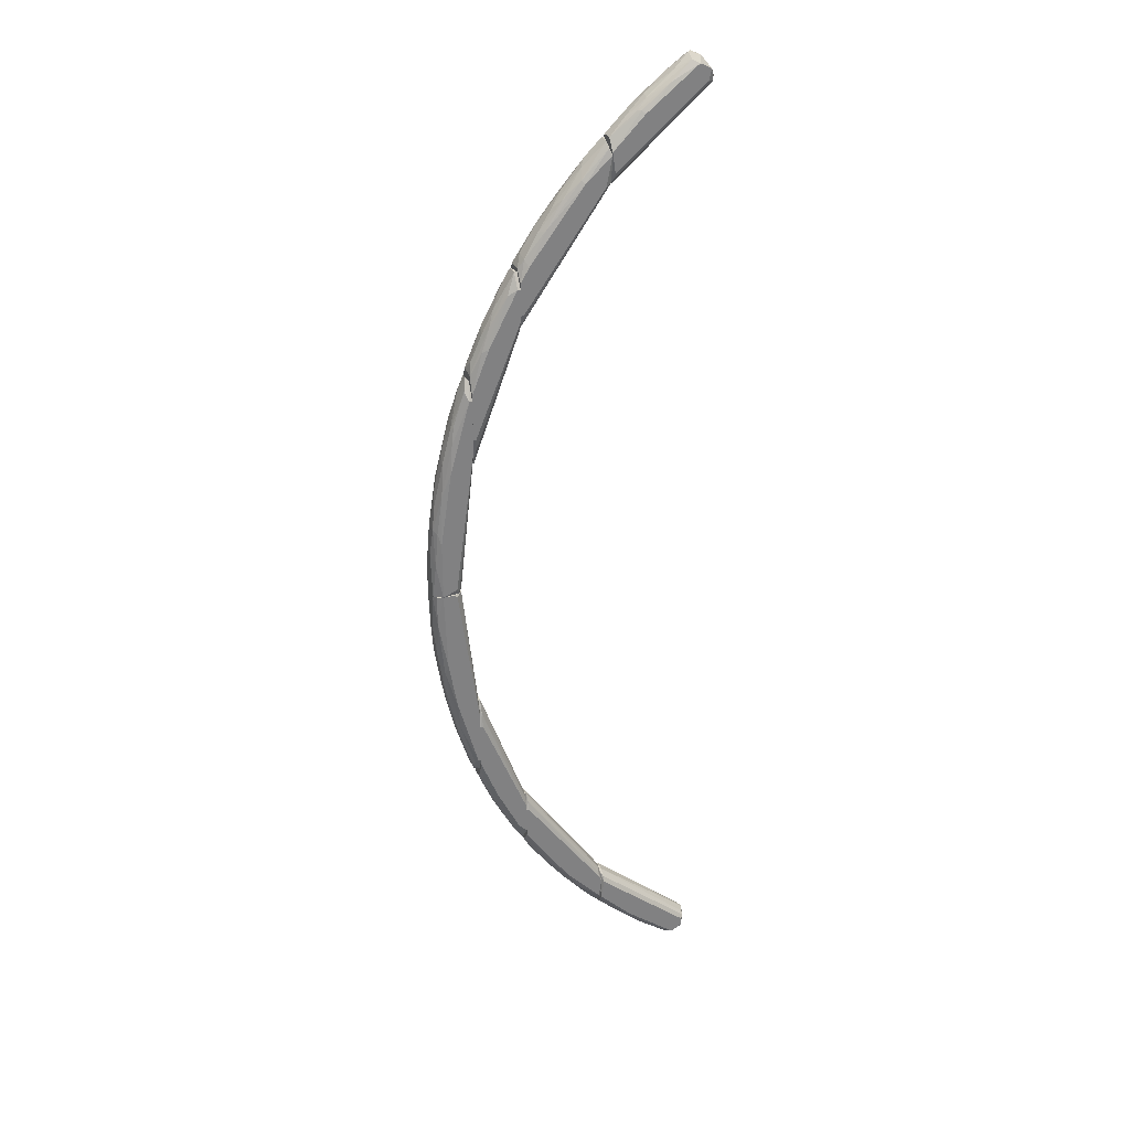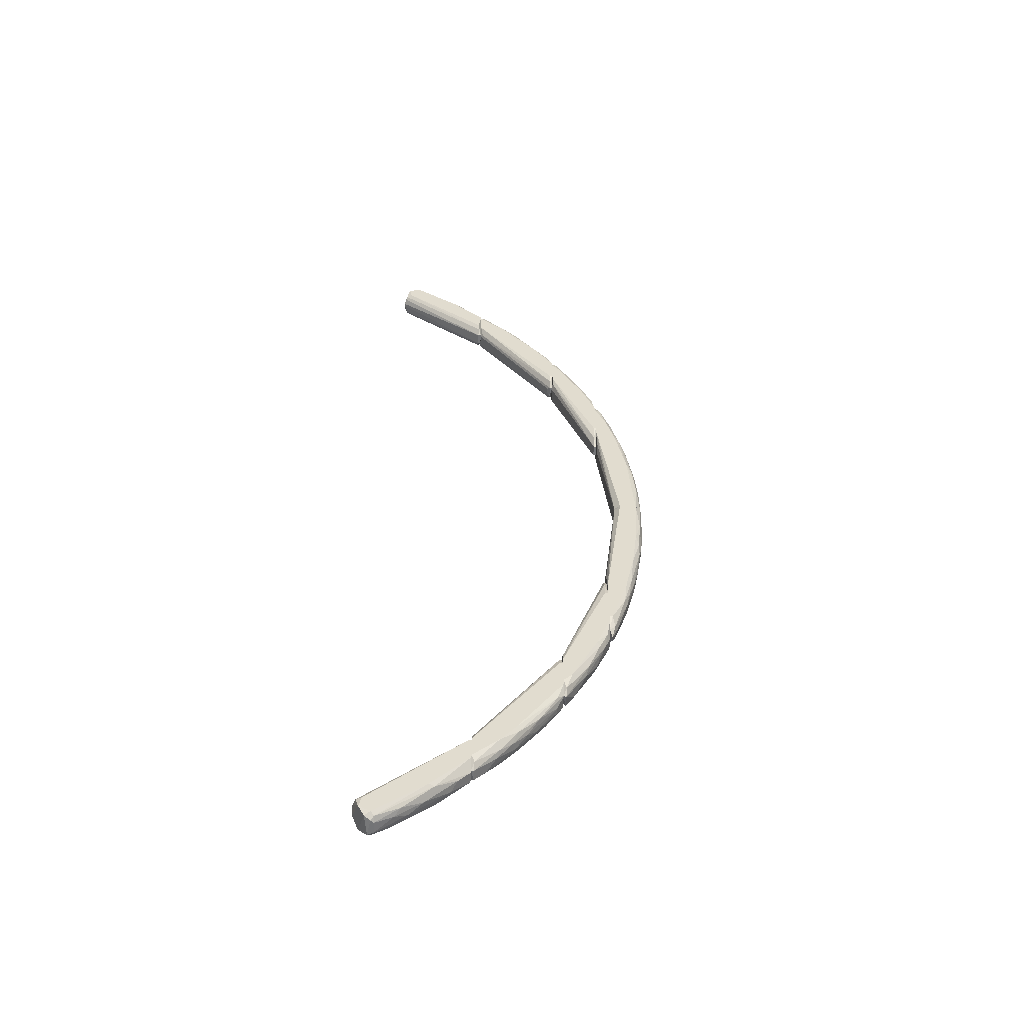
<metadata>
{"format":"obj","ext":"obj","renderer":"f3d","projection":"perspective","resolution":1024,"background":"white","views":[{"elev":29.9,"azim":-21.3,"up":"+Y"},{"elev":-56.1,"azim":177.3,"up":"+Y"}]}
</metadata>
<code>
o Needle_Semicircle_Middle_hull_2
v 0.01406 0.03727 0.0029
v 0.006471 0.04217 0.001116
v 0.007364 0.03994 0.001116
v 0.01406 0.03503 -0.000223
v 0.006918 0.05689 0.001116
v 0.006471 0.04529 0.00424
v 0.01361 0.02834 0.003346
v 0.006918 0.05243 0.00424
v 0.006471 0.05243 -0.000223
v 0.01272 0.03146 -0.000223
v 0.01406 0.03503 0.00424
v 0.006918 0.05689 0.0029
v 0.006471 0.04529 -0.000223
v 0.01406 0.02789 0.001116
v 0.007364 0.04039 0.003346
v 0.01272 0.03146 0.00424
v 0.01049 0.03325 0.001562
v 0.01406 0.03727 0.001116
v 0.006471 0.05689 0.0029
v 0.006918 0.05511 0.000223
v 0.008256 0.03905 0.000223
v 0.01406 0.03012 0.00424
v 0.01361 0.02879 0.000223
v 0.009149 0.03637 0.003346
v 0.01406 0.03637 0.000223
v 0.006918 0.05466 0.003793
v 0.01361 0.02789 0.001116
v 0.01406 0.03637 0.003793
v 0.01004 0.03459 0.00067
v 0.006918 0.04217 0.003793
v 0.01227 0.03012 0.0029
v 0.01406 0.03012 -0.000223
v 0.006471 0.04217 0.0029
v 0.008703 0.03682 0.002454
v 0.006471 0.05243 0.00424
v 0.006471 0.05689 0.001116
v 0.006918 0.05243 -0.000223
v 0.01227 0.03102 0.003793
v 0.009149 0.03861 0.00424
v 0.008703 0.0395 -0.000223
v 0.006918 0.04217 0.000223
v 0.00647 0.04396 0.00067
v -0.000222 0.07117 0.001562
v -0.000222 0.07117 0.002454
v 0.004238 0.07742 0.00067
v 0.00647 0.05422 0.00424
v 0.002901 0.07742 0.00424
v 0.003346 0.05288 0.003793
v 0.00067 0.07742 -0.000223
v 0.00647 0.05422 -0.000223
v 0.002455 0.05646 0.000223
v 0.000224 0.07742 0.003793
v 0.006023 0.04619 0.00424
v 0.004238 0.07742 0.003346
v 0.001563 0.06493 0.00424
v 0.00647 0.05913 0.001562
v 0.002009 0.05601 0.002454
v 0.005131 0.0453 0.001562
v 0.006023 0.04619 -0.000223
v 0.003346 0.07742 -0.000223
v 0.00067 0.06448 0.00067
v 0.002009 0.06136 -0.000223
v -0.000222 0.07742 0.00067
v 0.000224 0.06671 0.0029
v 0.00647 0.04396 0.003346
v 0.005577 0.04441 0.0029
v 0.002901 0.05333 0.00067
v 0.00647 0.05869 0.0029
v 0.001117 0.06359 0.003793
v 0.000224 0.07206 0.000223
v 0.001117 0.07742 0.00424
v 0.000224 0.07251 0.003793
v 0.001117 0.06046 0.001562
v 0.003346 0.07698 0.00424
v 0.003346 0.0511 0.0029
v -0.000222 0.07742 0.0029
v 0.005577 0.04485 0.00067
v 0.006023 0.04306 0.001562
v 0.002901 0.05735 0.00424
v 0.003346 0.0511 0.001116
v 0.001117 0.06091 0.0029
v 0.00647 0.05779 0.00067
v 0.003792 0.0511 0.000223
v 0.000224 0.06671 0.001116
v 0.002455 0.05512 0.003346
v 0.005577 0.04575 0.003793
v 0.00647 0.04619 0.00424
v 0.00647 0.04619 -0.000223
v 0.002009 0.05646 0.001116
v 0.003346 0.05512 -0.000223
v 0.001117 0.0685 -0.000223
v 0.00067 0.06671 0.000223
v 0.00647 0.05646 0.003793
v 0.02744 0.01183 0.003793
v 0.01406 0.02744 0.00067
v 0.01406 0.02744 0.0029
v 0.01495 0.03592 0.001562
v 0.02744 0.01629 -0.000223
v 0.027 0.01673 0.00424
v 0.01406 0.03414 0.00424
v 0.027 0.01093 0.001116
v 0.01406 0.03414 -0.000223
v 0.0212 0.01897 -0.000223
v 0.0212 0.01897 0.00424
v 0.02744 0.01763 0.0029
v 0.0212 0.01718 0.002454
v 0.01451 0.03548 0.003793
v 0.01406 0.02923 0.00424
v 0.02744 0.01763 0.00067
v 0.01451 0.03548 0.000223
v 0.02744 0.01272 -0.000223
v 0.01406 0.02923 -0.000223
v 0.01763 0.02209 0.00067
v 0.01674 0.02343 0.003346
v 0.02521 0.01272 0.0029
v 0.01451 0.03637 0.0029
v 0.02343 0.01495 0.00067
v 0.027 0.01272 0.00424
v 0.02343 0.0154 0.003793
v 0.01495 0.02566 0.002454
v 0.027 0.01763 0.003793
v 0.01406 0.03637 0.001116
v 0.027 0.01093 0.0029
v 0.027 0.01183 0.000223
v 0.02387 0.01406 0.001562
v 0.01941 0.01941 0.001562
v 0.02075 0.01807 0.003346
v 0.01495 0.02655 0.000223
v 0.01807 0.02209 0.003793
v 0.01451 0.03637 0.001116
v 0.02744 0.01584 0.00424
v 0.01451 0.03414 -0.000223
v 0.02744 0.01093 0.001116
v 0.01451 0.03414 0.00424
v 0.02075 0.01852 0.000223
v 0.01807 0.0212 0.002454
v 0.01495 0.02566 0.001562
v 0.01495 0.03592 0.002454
v 0.02343 0.01629 -0.000223
v 0.01451 0.02744 0.003793
v 0.02164 0.01673 0.001116
v 0.04351 0.002901 0.0029
v 0.02745 0.01049 0.001116
v 0.02745 0.01049 0.0029
v 0.02789 0.01718 0.001116
v 0.04083 0.00067 -0.000223
v 0.04083 0.00067 0.00424
v 0.02789 0.01539 0.00424
v 0.04306 0.003348 0.000223
v 0.02745 0.01584 -0.000223
v 0.03771 0.001562 0.001562
v 0.04306 0.003794 0.003346
v 0.02745 0.01227 0.00424
v 0.02745 0.01227 -0.000223
v 0.04262 0.002901 0.00424
v 0.02789 0.01718 0.0029
v 0.04351 0.003794 0.001562
v 0.03459 0.00424 0.003346
v 0.04262 0.001562 -0.000223
v 0.04128 -0.000223 0.003346
v 0.03235 0.006472 0.000223
v 0.04083 -0.000223 0.00067
v 0.03369 0.004687 0.001562
v 0.03235 0.006472 0.003793
v 0.04038 -0.000223 0.0029
v 0.02745 0.01718 0.0029
v 0.02789 0.01584 -0.000223
v 0.02789 0.01629 0.003793
v 0.04217 0.003348 -0.000223
v 0.03681 0.002455 0.00067
v 0.04262 0.001562 0.00424
v 0.03012 0.007811 0.002454
v 0.03325 0.006472 -0.000223
v 0.0328 0.006918 0.00424
v 0.04172 0.000223 0.000223
v 0.04306 0.003794 0.00067
v 0.0386 0.001562 0.003793
v 0.03592 0.002901 0.002454
v 0.04306 0.003348 0.003793
v 0.04351 0.003794 0.002008
v 0.02923 0.0087 0.001116
v 0.04038 0.000223 0.000223
v 0.04038 -0.000223 0.001116
v 0.00647 0.1118 0.0029
v -0.000222 0.07743 0.00067
v -0.000222 0.07743 0.003346
v 0.004238 0.07743 0.001116
v 0.00647 0.1091 -0.000223
v 0.00647 0.1011 0.00424
v 0.002009 0.09884 0.0029
v 0.003346 0.07832 0.00424
v 0.002901 0.09795 0.00424
v 0.001563 0.09082 -0.000223
v 0.003346 0.07743 -0.000223
v 0.00647 0.09884 0.000223
v 0.003792 0.1051 0.00067
v 0.000224 0.08858 0.001116
v 0.004238 0.07787 0.003346
v 0.006023 0.1091 0.00424
v 0.00067 0.08814 0.003793
v 0.00647 0.09616 0.002454
v 0.001117 0.07743 0.00424
v 0.006023 0.1122 0.002454
v 0.00067 0.07743 -0.000223
v 0.001563 0.09616 0.00067
v -0.000222 0.08412 0.002454
v 0.003792 0.1051 0.003346
v 0.003346 0.1002 -0.000223
v 0.00067 0.09216 0.002454
v 0.005577 0.1096 0.000223
v 0.00647 0.1011 -0.000223
v 0.00067 0.08858 0.000223
v 0.002455 0.1011 0.001562
v 0.004238 0.07787 0.00067
v 0.001117 0.08636 0.00424
v 0.005131 0.11 0.001562
v 0.001563 0.09439 0.003793
v 0.00647 0.09661 0.001116
v 0.003792 0.07743 0.003793
v 0.003346 0.1024 0.003793
v 0.00647 0.1091 0.00424
v 0.00647 0.1113 0.00067
v -0.000222 0.08323 0.001116
v 0.000224 0.08278 0.003793
v 0.000224 0.08858 0.0029
v 0.00647 0.0975 0.003346
v 0.003346 0.1042 0.0029
v 0.000224 0.08323 0.000223
v 0.005577 0.1104 0.003346
v 0.001117 0.09483 0.001562
v 0.002455 0.09884 0.000223
v 0.006023 0.1122 0.001562
v 0.004685 0.1051 -0.000223
v 0.009595 0.1198 0.003346
v 0.006471 0.09841 0.001116
v 0.006918 0.09841 0.001116
v 0.01406 0.1252 -0.000223
v 0.01406 0.1203 0.00424
v 0.006471 0.11 -0.000223
v 0.006471 0.1029 0.00424
v 0.01406 0.1203 -0.000223
v 0.006471 0.11 0.00424
v 0.01361 0.1252 0.00424
v 0.01227 0.1252 0.001116
v 0.006918 0.1029 -0.000223
v 0.006471 0.1131 0.001116
v 0.006918 0.09841 0.0029
v 0.01406 0.118 0.0029
v 0.01406 0.1274 0.0029
v 0.01406 0.118 0.001116
v 0.008256 0.1162 0.000223
v 0.006471 0.1127 0.003346
v 0.01361 0.1265 0.000223
v 0.006918 0.1006 0.003793
v 0.009149 0.1194 0.001116
v 0.01361 0.1274 0.0029
v 0.006918 0.1002 0.000223
v 0.01406 0.1189 0.000223
v 0.008703 0.1185 0.002454
v 0.009149 0.1167 0.00424
v 0.01272 0.1238 -0.000223
v 0.01406 0.1189 0.003793
v 0.01227 0.1243 0.003793
v 0.006471 0.1029 -0.000223
v 0.01049 0.122 0.002454
v 0.006471 0.09841 0.0029
v 0.006918 0.1029 0.00424
v 0.008256 0.1162 0.003793
v 0.01361 0.1274 0.001116
v 0.01227 0.1243 0.000223
v 0.006918 0.1145 0.002454
v 0.01406 0.1252 0.00424
v 0.008703 0.1158 -0.000223
v 0.006918 0.1131 0.000223
v 0.02387 0.1412 0.002454
v 0.01406 0.1189 0.001116
v 0.01451 0.1189 0.001116
v 0.01406 0.1212 0.00424
v 0.02789 0.139 0.003793
v 0.02789 0.1395 -0.000223
v 0.01406 0.1261 -0.000223
v 0.0154 0.1283 0.00424
v 0.02744 0.1439 0.000223
v 0.02789 0.143 0.00424
v 0.01718 0.1328 0.001116
v 0.01451 0.1212 -0.000223
v 0.01406 0.1279 0.0029
v 0.01451 0.1189 0.0029
v 0.02789 0.1381 0.001116
v 0.02075 0.1372 0.003346
v 0.02343 0.139 -0.000223
v 0.02744 0.1448 0.0029
v 0.02477 0.1421 0.001116
v 0.027 0.1386 0.00424
v 0.01451 0.1198 0.003793
v 0.02789 0.1381 0.0029
v 0.02387 0.1395 0.00424
v 0.02789 0.143 -0.000223
v 0.01495 0.1287 0.000223
v 0.02075 0.1368 0.000223
v 0.01451 0.1198 0.000223
v 0.01718 0.1328 0.0029
v 0.01495 0.1194 0.001562
v 0.01406 0.1261 0.00424
v 0.0212 0.1381 0.001562
v 0.02744 0.1377 0.00067
v 0.01406 0.1279 0.00067
v 0.02789 0.1448 0.001116
v 0.01807 0.1332 0.003793
v 0.01495 0.1296 0.001562
v 0.02343 0.1399 0.003793
v 0.01495 0.1292 0.003346
v 0.02744 0.1439 0.003793
v 0.01718 0.131 -0.000223
v 0.01451 0.1212 0.00424
v 0.01406 0.1212 -0.000223
v 0.02744 0.1448 0.001116
v 0.01941 0.1359 0.002454
v 0.01763 0.1332 0.00067
v 0.02343 0.1399 0.000223
v 0.01495 0.1194 0.002454
v 0.03771 0.1537 0.002454
v 0.02789 0.1386 0.001116
v 0.02789 0.1386 0.0029
v 0.04351 0.1515 0.002008
v 0.04083 0.1546 -0.000223
v 0.02789 0.1453 0.001116
v 0.04083 0.1546 0.00424
v 0.02789 0.1435 0.00424
v 0.04217 0.152 0.00424
v 0.02834 0.1404 -0.000223
v 0.04306 0.152 0.000223
v 0.02789 0.1435 -0.000223
v 0.02834 0.1404 0.00424
v 0.03191 0.1488 0.003346
v 0.04083 0.1555 0.00067
v 0.03191 0.1488 0.00067
v 0.02834 0.1386 0.0029
v 0.04262 0.1537 -0.000223
v 0.04262 0.1537 0.00424
v 0.02834 0.1386 0.001116
v 0.04306 0.1515 0.003346
v 0.04128 0.1555 0.003346
v 0.02789 0.1453 0.0029
v 0.03369 0.1506 0.001562
v 0.02834 0.1395 0.003793
v 0.03994 0.1551 0.003346
v 0.03236 0.1488 0.003793
v 0.04217 0.152 -0.000223
v 0.03325 0.1488 -0.000223
v 0.03681 0.1528 0.00067
v 0.02834 0.1395 0.000223
v 0.04306 0.1515 0.00067
v 0.04351 0.1524 0.0029
v 0.04038 0.1555 0.001116
v 0.04172 0.1551 0.000223
v 0.0328 0.1484 0.00424
v 0.04351 0.1515 0.001562
v 0.04306 0.152 0.003793
v 0.03012 0.1475 0.002454
v 0.03236 0.1488 0.000223
v 0.03325 0.1502 0.0029
v 0.04038 0.1551 0.000223
v 0.03681 0.1524 0.003793
f 13 40 41
f 2 6 9
f 9 4 10
f 4 1 11
f 8 6 11
f 1 5 12
f 2 9 13
f 9 10 13
f 4 11 14
f 11 6 16
f 1 4 18
f 5 1 18
f 9 6 19
f 12 5 19
f 7 14 22
f 14 11 22
f 16 7 22
f 11 16 22
f 18 4 25
f 5 18 25
f 4 20 25
f 20 5 25
f 8 11 26
f 12 19 26
f 14 7 27
f 23 14 27
f 11 1 28
f 1 12 28
f 26 11 28
f 12 26 28
f 17 3 29
f 3 21 29
f 21 10 29
f 10 23 29
f 27 17 29
f 23 27 29
f 15 24 30
f 27 7 31
f 17 27 31
f 10 4 32
f 4 14 32
f 23 10 32
f 14 23 32
f 2 3 33
f 6 2 33
f 30 6 33
f 15 30 33
f 3 17 34
f 24 15 34
f 31 24 34
f 17 31 34
f 33 3 34
f 15 33 34
f 6 8 35
f 19 6 35
f 8 26 35
f 26 19 35
f 9 19 36
f 19 5 36
f 5 20 36
f 20 9 36
f 4 9 37
f 20 4 37
f 9 20 37
f 7 16 38
f 31 7 38
f 24 31 38
f 16 6 39
f 6 30 39
f 30 24 39
f 38 16 39
f 24 38 39
f 13 10 40
f 10 21 40
f 40 21 41
f 3 2 41
f 2 13 41
f 21 3 41
f 68 54 93
f 47 45 49
f 46 42 50
f 47 49 52
f 46 47 53
f 45 47 54
f 53 47 55
f 46 50 56
f 45 54 56
f 49 50 59
f 49 45 60
f 45 50 60
f 50 49 60
f 49 59 62
f 43 44 63
f 52 49 63
f 44 43 64
f 42 46 65
f 46 56 68
f 56 54 68
f 43 63 70
f 63 49 70
f 47 52 71
f 55 47 71
f 55 71 72
f 44 64 72
f 69 55 72
f 64 69 72
f 71 52 72
f 47 46 74
f 46 54 74
f 54 47 74
f 58 66 75
f 63 44 76
f 52 63 76
f 44 72 76
f 72 52 76
f 59 42 77
f 42 65 78
f 66 58 78
f 65 66 78
f 77 42 78
f 58 77 78
f 48 53 79
f 53 55 79
f 69 48 79
f 55 69 79
f 75 57 80
f 58 75 80
f 77 58 80
f 69 64 81
f 73 57 81
f 64 73 81
f 50 45 82
f 56 50 82
f 45 56 82
f 67 51 83
f 59 77 83
f 80 67 83
f 77 80 83
f 64 43 84
f 43 70 84
f 73 64 84
f 61 73 84
f 48 69 85
f 75 48 85
f 57 75 85
f 81 57 85
f 69 81 85
f 53 48 86
f 65 53 86
f 66 65 86
f 48 75 86
f 75 66 86
f 46 53 87
f 65 46 87
f 53 65 87
f 50 42 88
f 42 59 88
f 59 50 88
f 61 51 89
f 51 67 89
f 57 73 89
f 73 61 89
f 80 57 89
f 67 80 89
f 62 59 90
f 51 62 90
f 59 83 90
f 83 51 90
f 49 62 91
f 70 49 91
f 70 91 92
f 51 61 92
f 62 51 92
f 84 70 92
f 61 84 92
f 91 62 92
f 54 46 93
f 46 68 93
f 135 117 141
f 95 96 100
f 95 100 102
f 102 98 103
f 99 100 104
f 94 98 105
f 100 96 108
f 104 100 108
f 105 98 109
f 97 105 109
f 109 98 110
f 98 94 111
f 103 98 111
f 95 102 112
f 102 103 112
f 100 107 116
f 99 104 118
f 118 104 119
f 96 95 120
f 114 96 120
f 107 99 121
f 105 116 121
f 116 107 121
f 102 100 122
f 110 102 122
f 100 116 122
f 94 118 123
f 119 115 123
f 118 119 123
f 101 117 124
f 115 106 125
f 117 101 125
f 101 123 125
f 123 115 125
f 106 115 127
f 115 119 127
f 95 112 128
f 112 103 128
f 113 95 128
f 104 108 129
f 119 104 129
f 114 127 129
f 127 119 129
f 97 109 130
f 109 110 130
f 116 97 130
f 110 122 130
f 122 116 130
f 94 105 131
f 118 94 131
f 99 118 131
f 121 99 131
f 105 121 131
f 98 102 132
f 110 98 132
f 102 110 132
f 111 94 133
f 94 123 133
f 123 101 133
f 101 124 133
f 124 111 133
f 100 99 134
f 99 107 134
f 107 100 134
f 128 103 135
f 113 128 135
f 114 120 136
f 126 106 136
f 106 127 136
f 127 114 136
f 95 113 137
f 120 95 137
f 113 126 137
f 136 120 137
f 126 136 137
f 105 97 138
f 97 116 138
f 116 105 138
f 103 111 139
f 111 124 139
f 124 117 139
f 117 135 139
f 135 103 139
f 108 96 140
f 96 114 140
f 129 108 140
f 114 129 140
f 125 106 141
f 117 125 141
f 126 113 141
f 106 126 141
f 113 135 141
f 170 182 183
f 143 144 150
f 147 148 153
f 150 144 153
f 150 146 154
f 143 150 154
f 148 147 155
f 145 156 157
f 146 150 159
f 157 142 159
f 149 157 159
f 143 154 161
f 153 144 164
f 160 147 165
f 162 160 165
f 145 150 166
f 153 148 166
f 150 153 166
f 156 145 166
f 145 149 167
f 150 145 167
f 159 150 167
f 148 155 168
f 166 148 168
f 156 166 168
f 149 159 169
f 167 149 169
f 159 167 169
f 151 163 170
f 155 147 171
f 159 142 171
f 147 160 171
f 164 144 172
f 158 164 172
f 154 146 173
f 161 154 173
f 147 153 174
f 153 164 174
f 146 159 175
f 160 162 175
f 159 171 175
f 171 160 175
f 149 145 176
f 157 149 176
f 145 157 176
f 164 158 177
f 158 165 177
f 165 147 177
f 147 174 177
f 174 164 177
f 163 151 178
f 151 165 178
f 165 158 178
f 172 163 178
f 158 172 178
f 152 156 179
f 168 155 179
f 156 168 179
f 171 142 179
f 155 171 179
f 156 152 180
f 142 157 180
f 157 156 180
f 179 142 180
f 152 179 180
f 144 143 181
f 143 161 181
f 161 170 181
f 170 163 181
f 172 144 181
f 163 172 181
f 170 161 182
f 173 146 182
f 161 173 182
f 146 175 182
f 175 162 182
f 165 151 183
f 162 165 183
f 151 170 183
f 182 162 183
f 208 231 233
f 186 185 187
f 188 184 189
f 191 189 192
f 187 185 194
f 193 188 194
f 188 189 195
f 192 189 199
f 195 189 201
f 198 187 201
f 186 187 202
f 191 192 202
f 194 185 204
f 193 194 204
f 185 186 206
f 188 193 208
f 194 188 211
f 188 195 211
f 197 205 212
f 196 205 213
f 187 194 214
f 194 211 214
f 211 195 214
f 202 192 215
f 210 196 216
f 196 213 216
f 190 209 217
f 200 215 217
f 215 192 217
f 201 187 218
f 195 201 218
f 187 214 218
f 214 195 218
f 189 191 219
f 187 198 219
f 198 189 219
f 202 187 219
f 191 202 219
f 192 199 220
f 190 217 220
f 217 192 220
f 189 184 221
f 184 199 221
f 199 189 221
f 184 188 222
f 188 210 222
f 185 206 223
f 206 197 223
f 197 212 223
f 186 202 224
f 206 186 224
f 215 200 224
f 202 215 224
f 197 206 225
f 209 197 225
f 217 209 225
f 200 217 225
f 206 224 225
f 224 200 225
f 189 198 226
f 201 189 226
f 198 201 226
f 213 190 227
f 203 216 227
f 216 213 227
f 190 220 227
f 220 207 227
f 204 185 228
f 193 204 228
f 212 193 228
f 185 223 228
f 223 212 228
f 199 184 229
f 184 203 229
f 220 199 229
f 207 220 229
f 203 227 229
f 227 207 229
f 205 197 230
f 209 190 230
f 197 209 230
f 213 205 230
f 190 213 230
f 205 196 231
f 208 193 231
f 193 212 231
f 212 205 231
f 203 184 232
f 216 203 232
f 210 216 232
f 184 222 232
f 222 210 232
f 188 208 233
f 210 188 233
f 196 210 233
f 231 196 233
f 251 273 274
f 239 235 240
f 237 238 241
f 239 237 241
f 240 238 242
f 239 240 242
f 242 238 243
f 239 241 245
f 239 242 246
f 235 236 247
f 241 238 248
f 247 236 248
f 238 237 249
f 241 248 250
f 248 236 250
f 246 242 252
f 251 246 255
f 243 249 256
f 236 235 257
f 245 241 257
f 250 236 258
f 241 250 258
f 236 257 258
f 257 241 258
f 242 243 260
f 237 239 261
f 253 237 261
f 248 238 262
f 247 248 262
f 238 254 262
f 254 247 262
f 256 234 263
f 243 256 263
f 260 243 263
f 235 239 264
f 239 245 264
f 257 235 264
f 245 257 264
f 244 255 265
f 234 256 265
f 256 244 265
f 259 234 265
f 255 259 265
f 240 235 266
f 235 247 266
f 254 240 266
f 247 254 266
f 238 240 267
f 254 238 267
f 240 254 267
f 234 252 268
f 252 242 268
f 242 260 268
f 263 234 268
f 260 263 268
f 249 237 269
f 237 253 269
f 256 249 269
f 244 256 269
f 255 244 270
f 251 255 270
f 253 261 270
f 269 253 270
f 244 269 270
f 252 234 271
f 246 252 271
f 255 246 271
f 234 259 271
f 259 255 271
f 243 238 272
f 238 249 272
f 249 243 272
f 261 239 273
f 251 270 273
f 270 261 273
f 239 246 274
f 246 251 274
f 273 239 274
f 303 296 321
f 276 278 281
f 279 280 284
f 282 278 284
f 281 280 286
f 281 278 287
f 276 277 288
f 278 276 288
f 280 279 289
f 280 281 291
f 284 278 294
f 279 284 294
f 278 288 295
f 288 279 295
f 279 294 295
f 279 288 296
f 289 279 296
f 282 284 297
f 284 280 298
f 280 291 298
f 291 283 298
f 277 276 301
f 286 280 301
f 288 277 303
f 277 289 303
f 289 296 303
f 278 282 304
f 287 278 304
f 275 293 305
f 293 300 305
f 289 277 306
f 280 289 306
f 277 301 306
f 301 280 306
f 281 287 307
f 299 281 307
f 292 284 308
f 284 298 308
f 298 283 308
f 282 297 309
f 290 302 309
f 307 287 310
f 285 307 310
f 275 290 311
f 292 275 311
f 309 297 311
f 290 309 311
f 304 282 312
f 287 304 312
f 282 309 312
f 309 302 312
f 302 310 312
f 310 287 312
f 284 292 313
f 297 284 313
f 292 311 313
f 311 297 313
f 291 281 314
f 281 299 314
f 300 291 314
f 299 300 314
f 294 278 315
f 278 295 315
f 295 294 315
f 276 281 316
f 281 286 316
f 301 276 316
f 286 301 316
f 275 292 317
f 293 275 317
f 292 308 317
f 308 283 317
f 290 275 318
f 302 290 318
f 275 305 318
f 305 285 318
f 285 310 318
f 310 302 318
f 300 299 319
f 285 305 319
f 305 300 319
f 307 285 319
f 299 307 319
f 283 291 320
f 291 300 320
f 300 293 320
f 293 317 320
f 317 283 320
f 296 288 321
f 288 303 321
f 362 335 364
f 323 324 327
f 327 324 329
f 328 329 330
f 323 327 333
f 331 323 333
f 326 331 333
f 329 324 334
f 330 329 334
f 324 323 338
f 331 326 339
f 328 330 340
f 338 323 341
f 325 338 341
f 338 325 342
f 328 340 343
f 327 329 344
f 337 327 345
f 334 324 346
f 330 334 346
f 324 338 346
f 338 342 346
f 328 343 347
f 344 329 348
f 335 344 348
f 331 339 349
f 339 332 349
f 326 333 350
f 345 322 351
f 337 345 351
f 323 331 352
f 341 323 352
f 331 349 352
f 349 332 352
f 341 352 353
f 352 332 353
f 342 325 354
f 343 336 355
f 322 347 355
f 347 343 355
f 351 322 355
f 326 336 356
f 339 326 356
f 336 343 356
f 343 340 356
f 354 339 356
f 340 354 356
f 329 328 357
f 348 329 357
f 332 339 358
f 325 341 358
f 353 332 358
f 341 353 358
f 354 325 358
f 339 354 358
f 340 330 359
f 330 346 359
f 346 342 359
f 354 340 359
f 342 354 359
f 327 344 360
f 344 335 360
f 345 327 360
f 333 327 361
f 327 337 361
f 350 333 361
f 337 351 361
f 322 345 362
f 347 322 362
f 360 335 362
f 345 360 362
f 336 326 363
f 326 350 363
f 355 336 363
f 351 355 363
f 350 361 363
f 361 351 363
f 328 347 364
f 335 348 364
f 357 328 364
f 348 357 364
f 347 362 364

</code>
